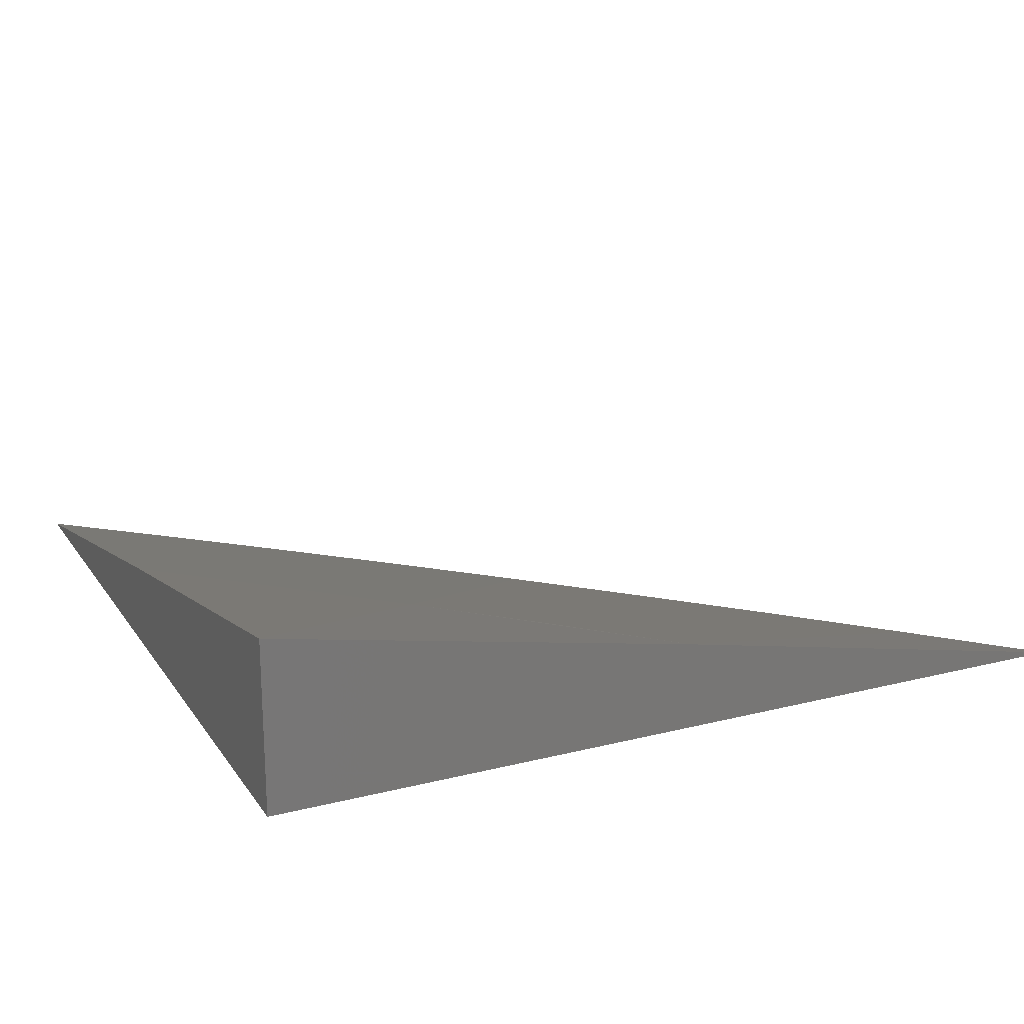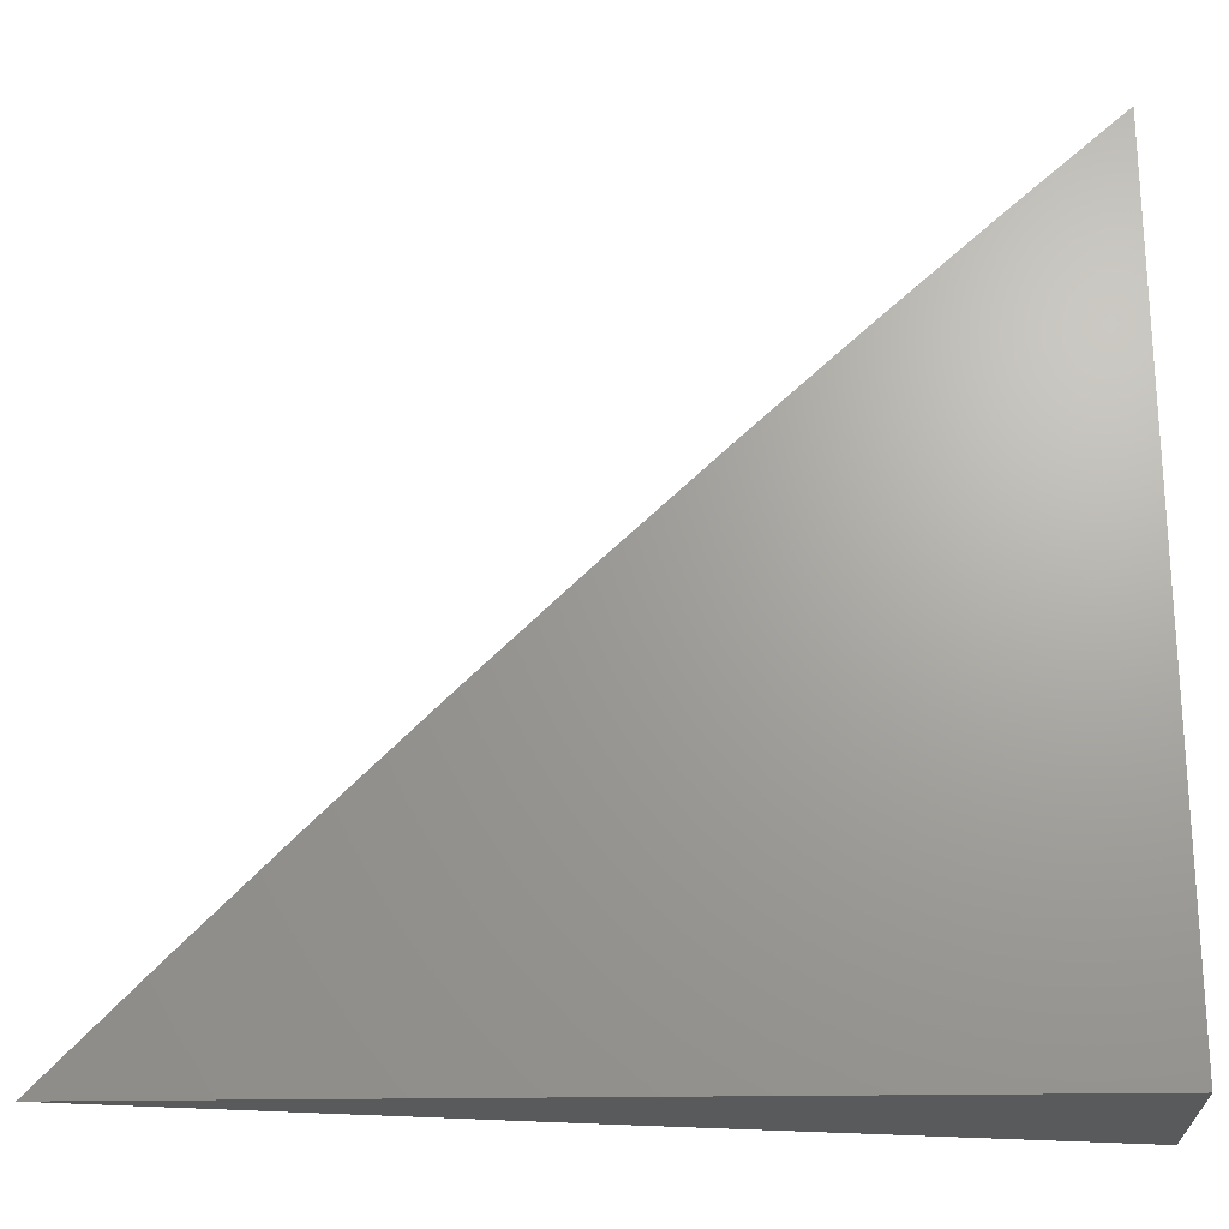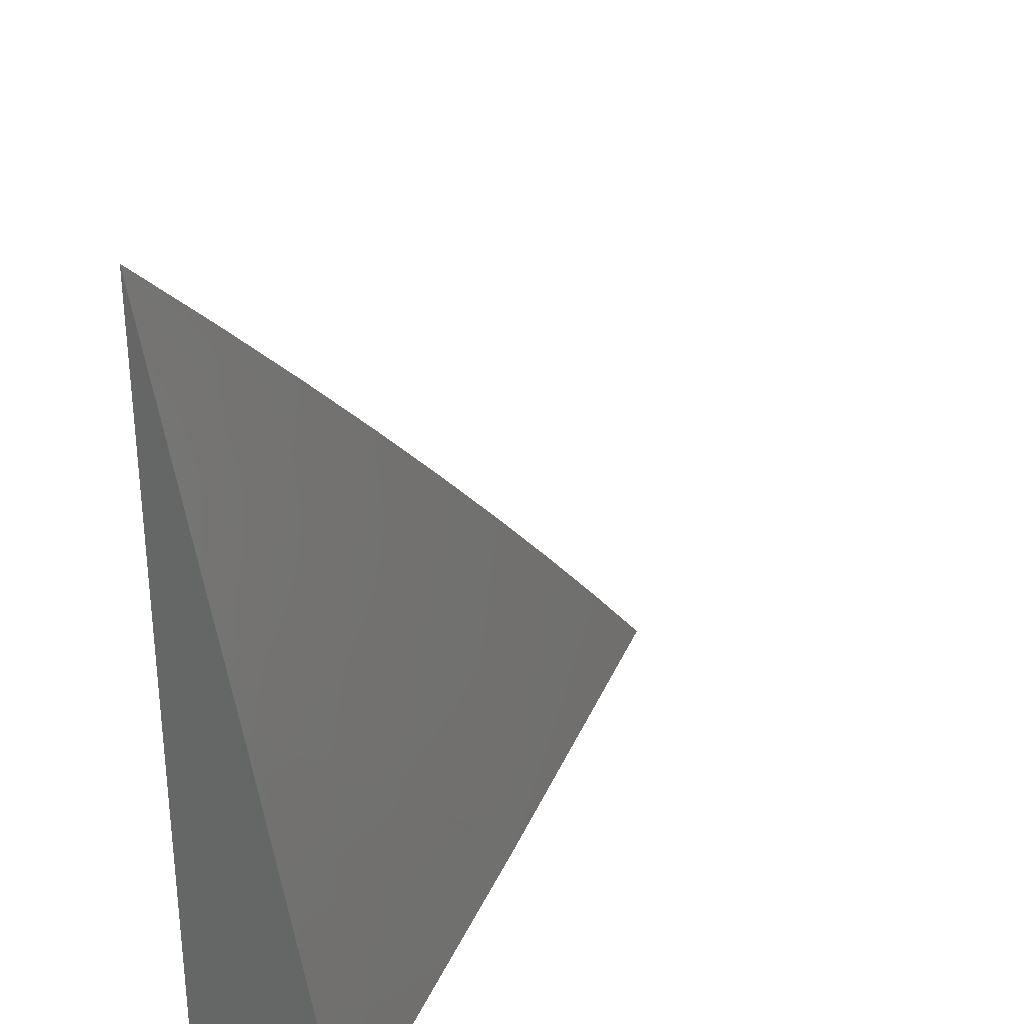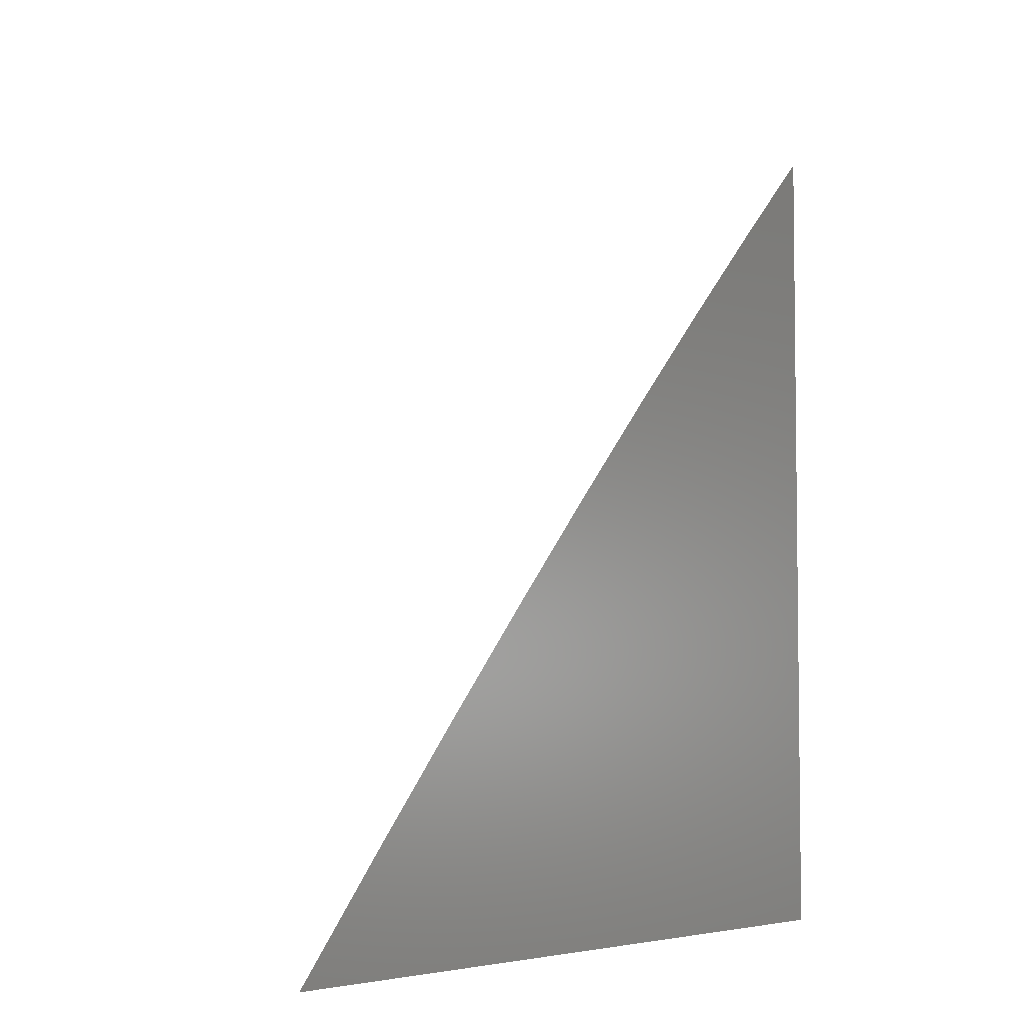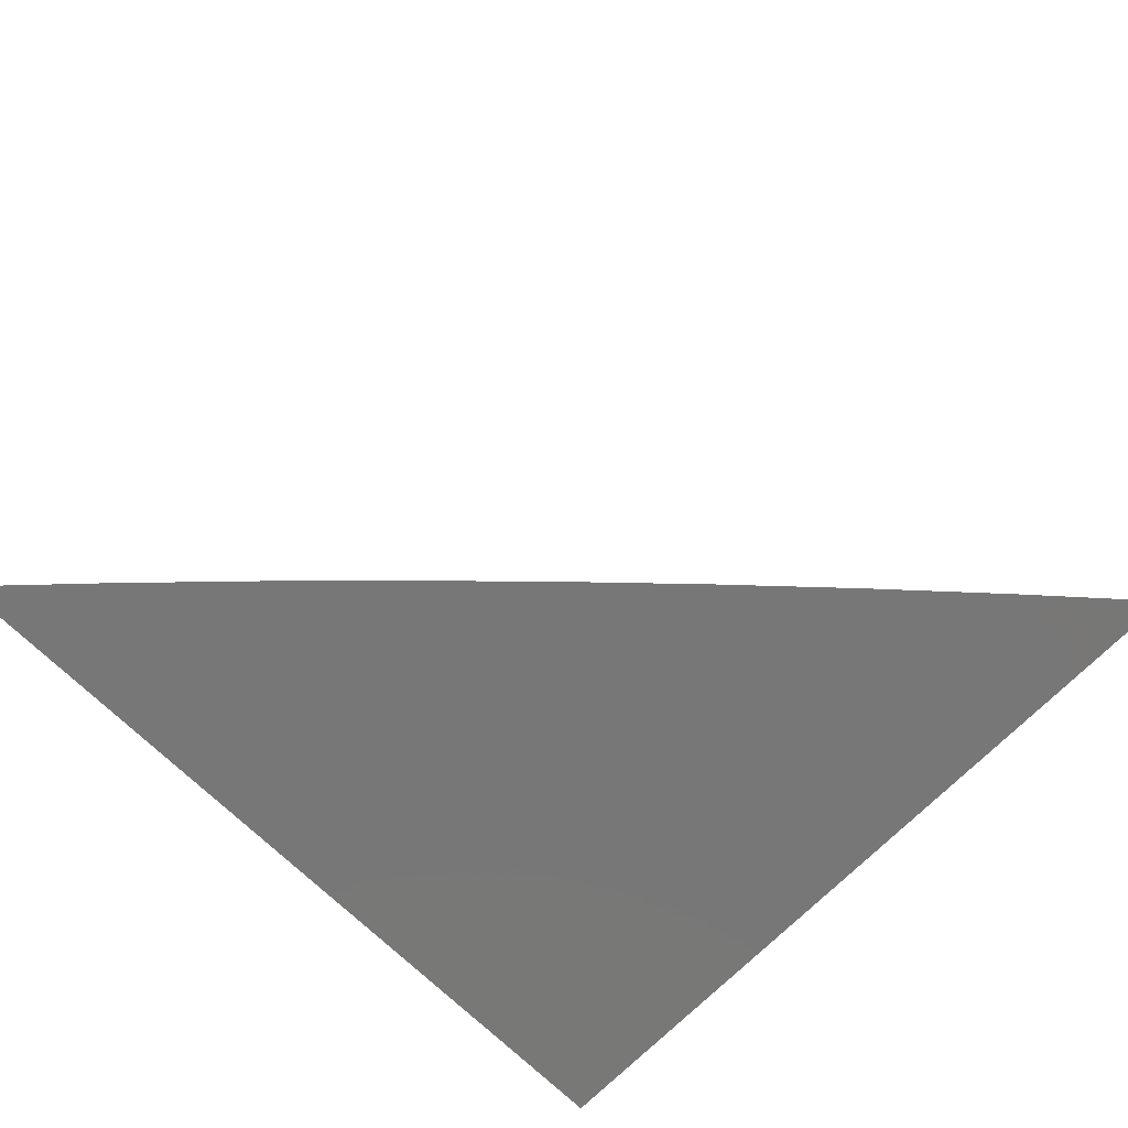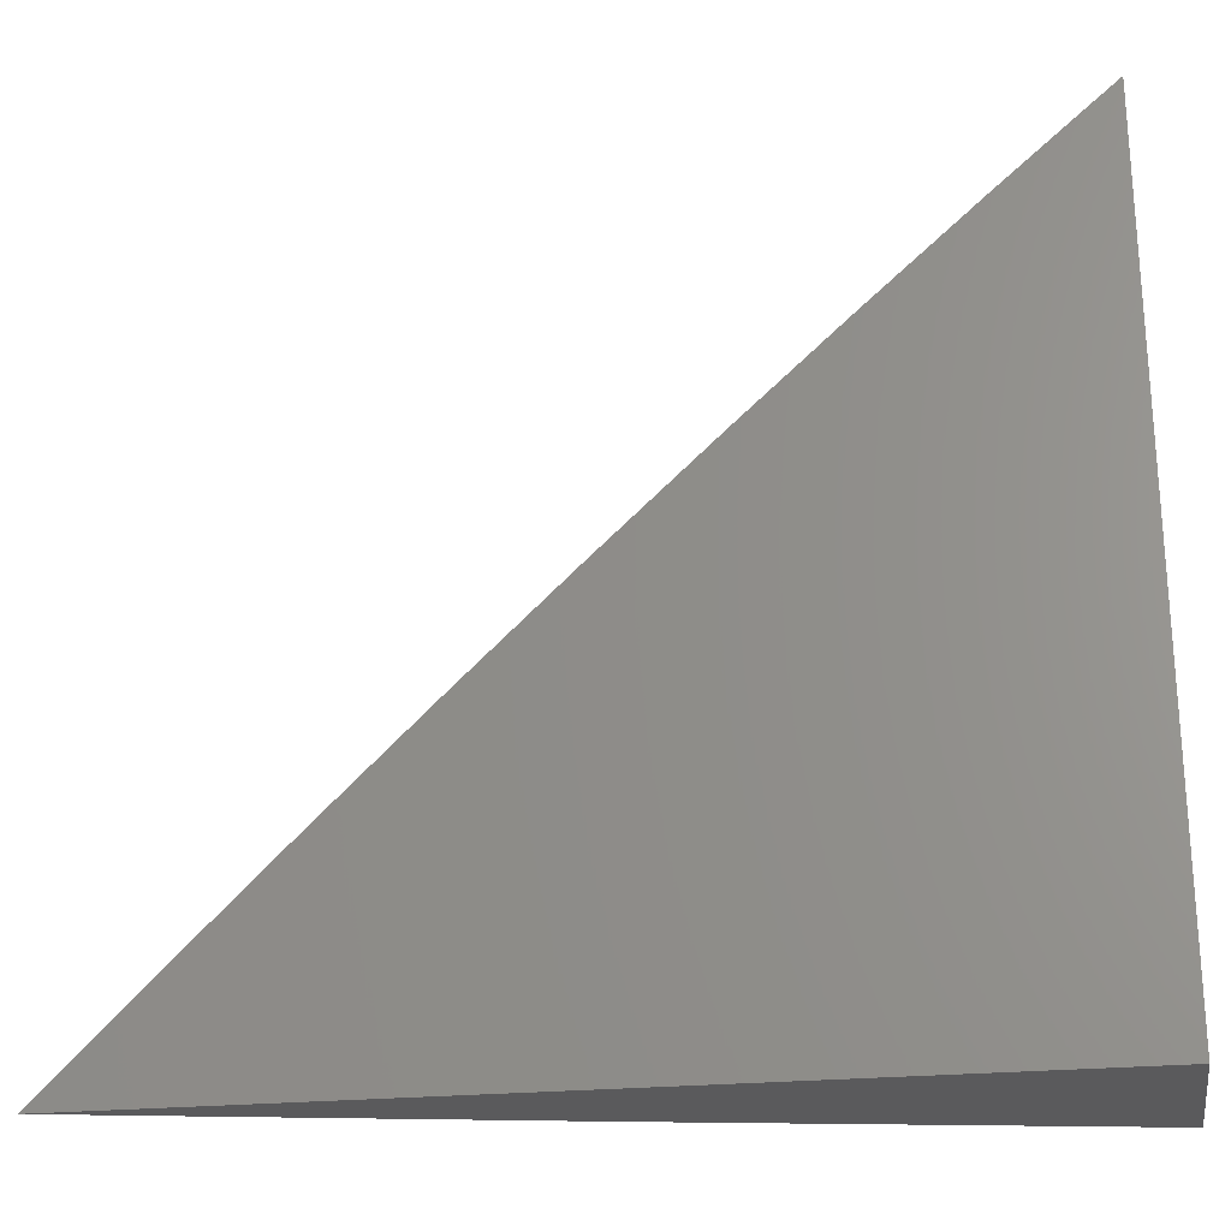
<metadata>
{"format":"stl","ext":"stl","renderer":"f3d","projection":"perspective","resolution":1024,"background":"white","views":[{"elev":20.2,"azim":-24.7,"up":"+Z"},{"elev":-22.6,"azim":-178.2,"up":"+Y"},{"elev":30.8,"azim":-58.7,"up":"+Y"},{"elev":-5.1,"azim":123.6,"up":"+Y"},{"elev":-70.1,"azim":135.5,"up":"+Z"},{"elev":-24.7,"azim":-171.1,"up":"+Y"}]}
</metadata>
<code>
# stl→obj: 17 verts, 30 faces
v 2.184 2 11
v 2.162 2.023 11
v 2.092 2 11.02
v 2.139 2.045 11
v 2.07 2.022 11.02
v 2.117 2.068 11
v 2.048 2.044 11.02
v 2.094 2.09 11
v 2.025 2.065 11.02
v 2.071 2.112 11
v 2.002 2.087 11.02
v 2.047 2.133 11
v 2 2.088 11.02
v 2.024 2.155 11
v 2 2.176 11
v 2 2 11.04
v 2 2 11
f 1 2 3
f 3 2 4
f 3 4 5
f 5 4 6
f 5 6 7
f 7 6 8
f 7 8 9
f 9 8 10
f 9 10 11
f 11 10 12
f 11 12 13
f 13 12 14
f 13 14 15
f 13 16 11
f 11 16 9
f 9 16 7
f 7 16 3
f 7 3 5
f 16 13 17
f 17 13 15
f 15 14 17
f 17 14 12
f 17 12 10
f 10 8 17
f 17 8 6
f 17 6 4
f 4 2 17
f 17 2 1
f 1 3 17
f 17 3 16

</code>
